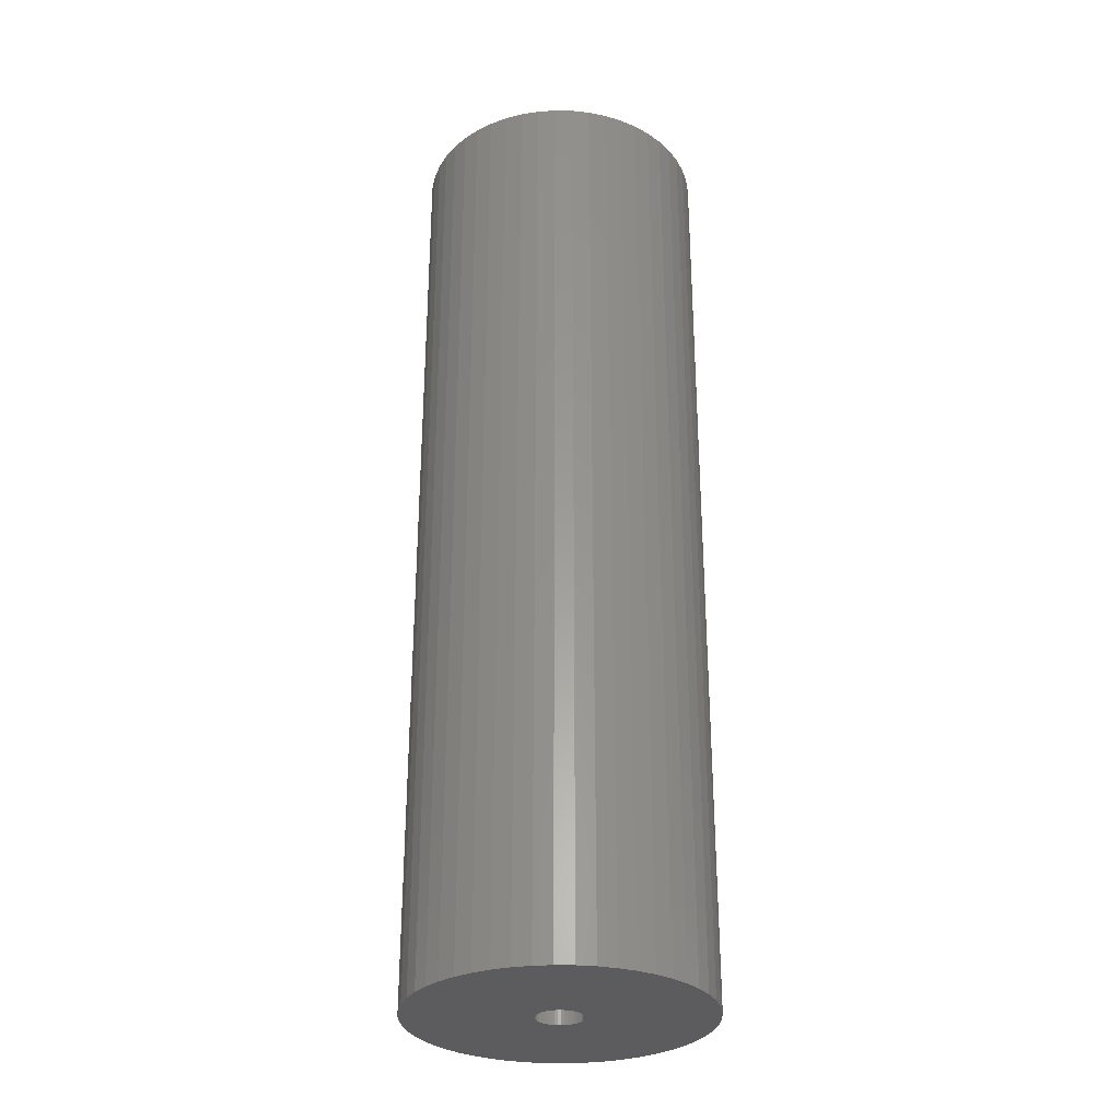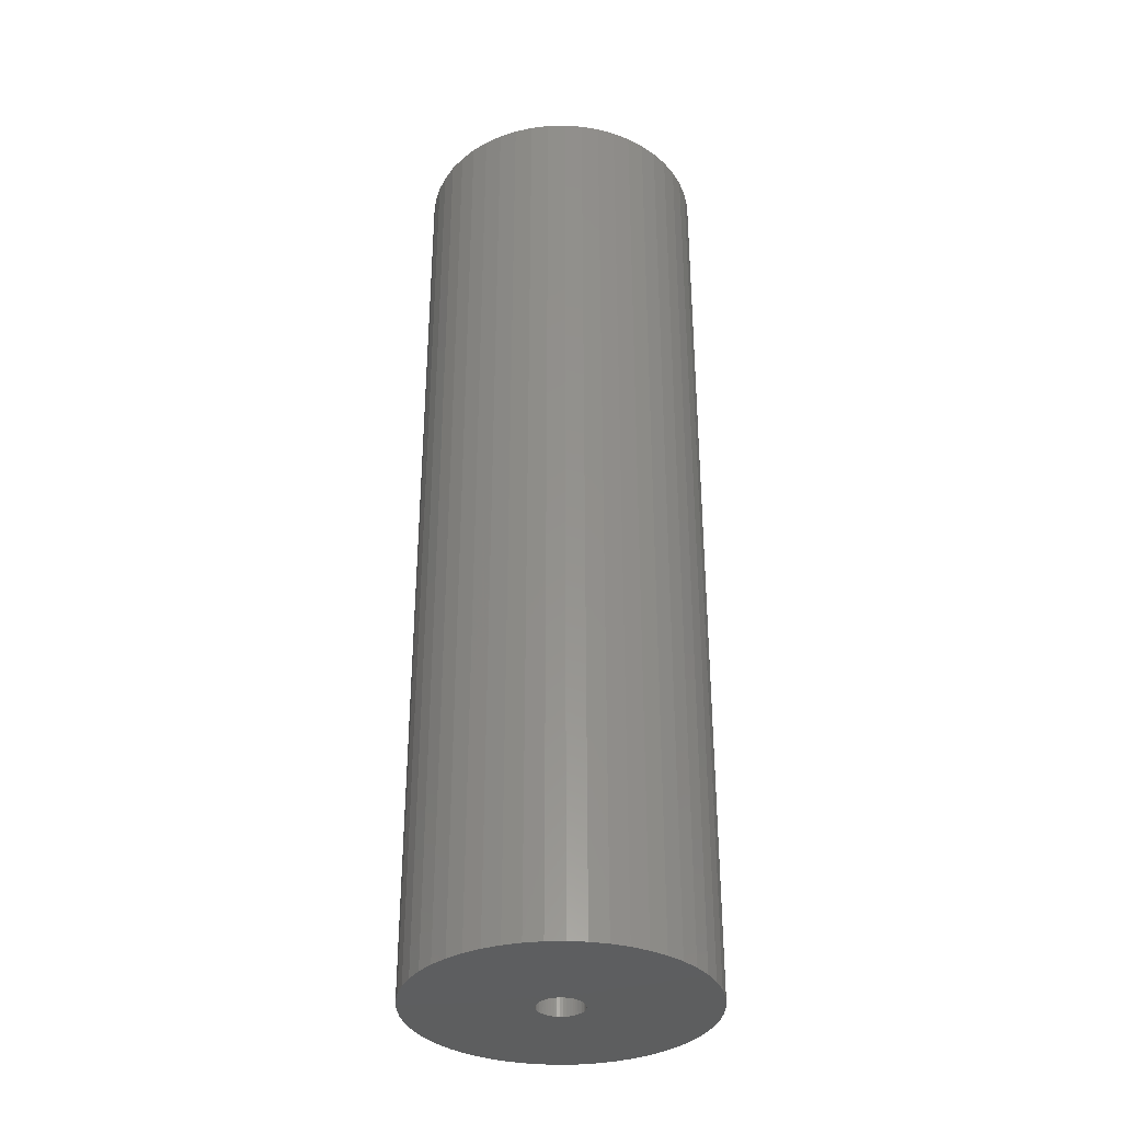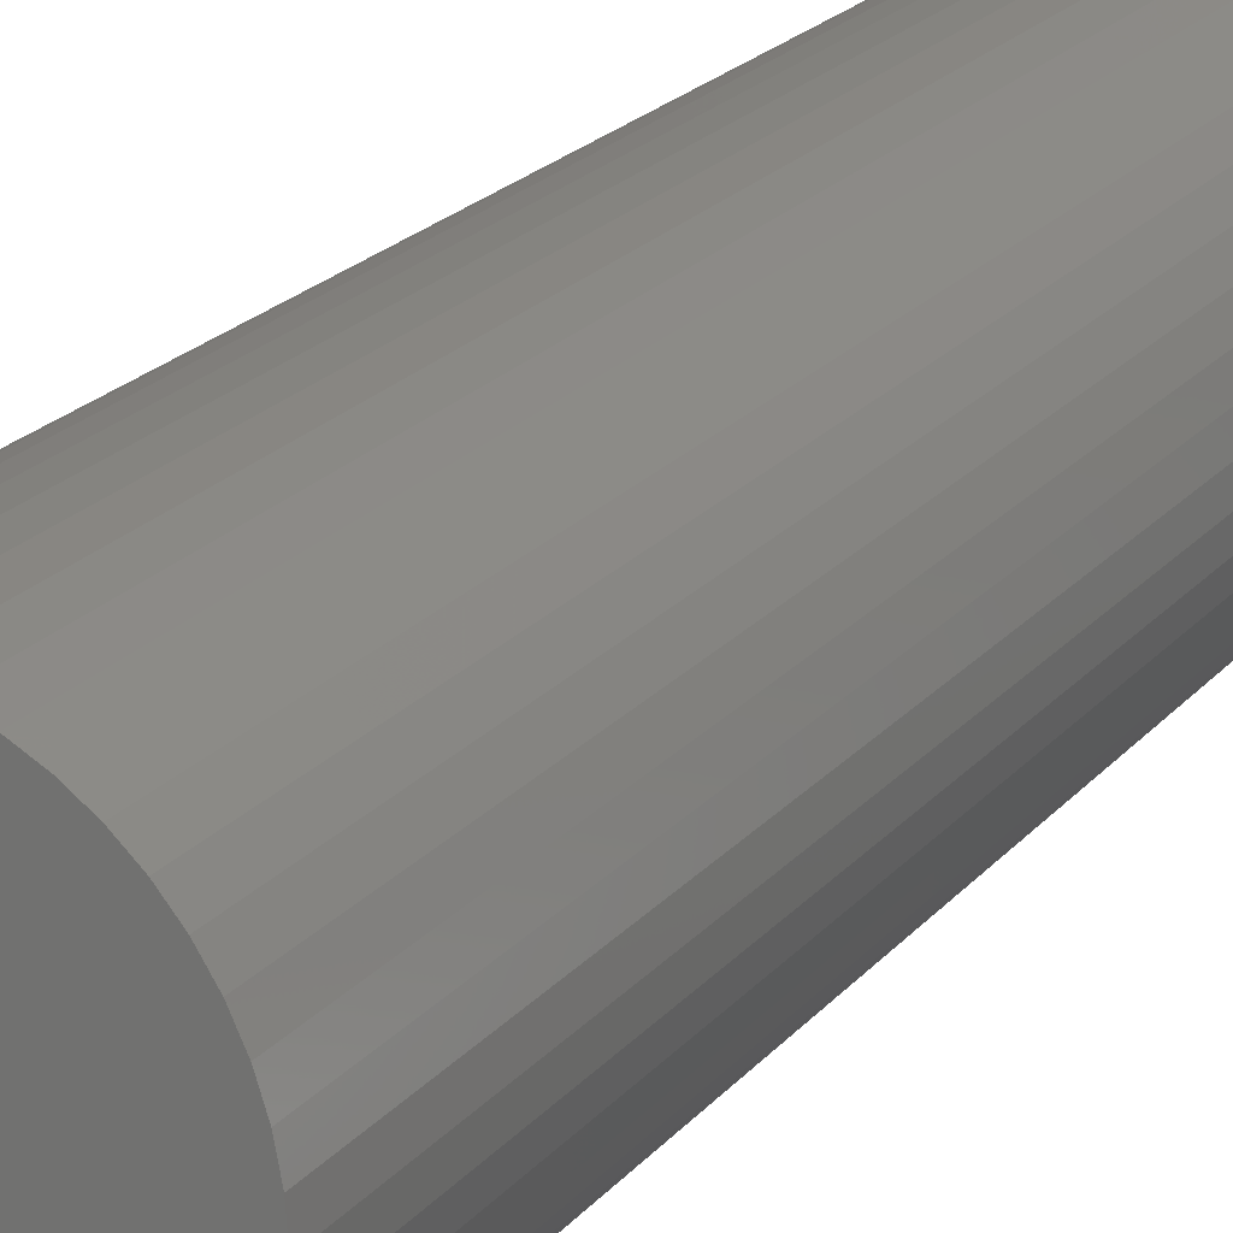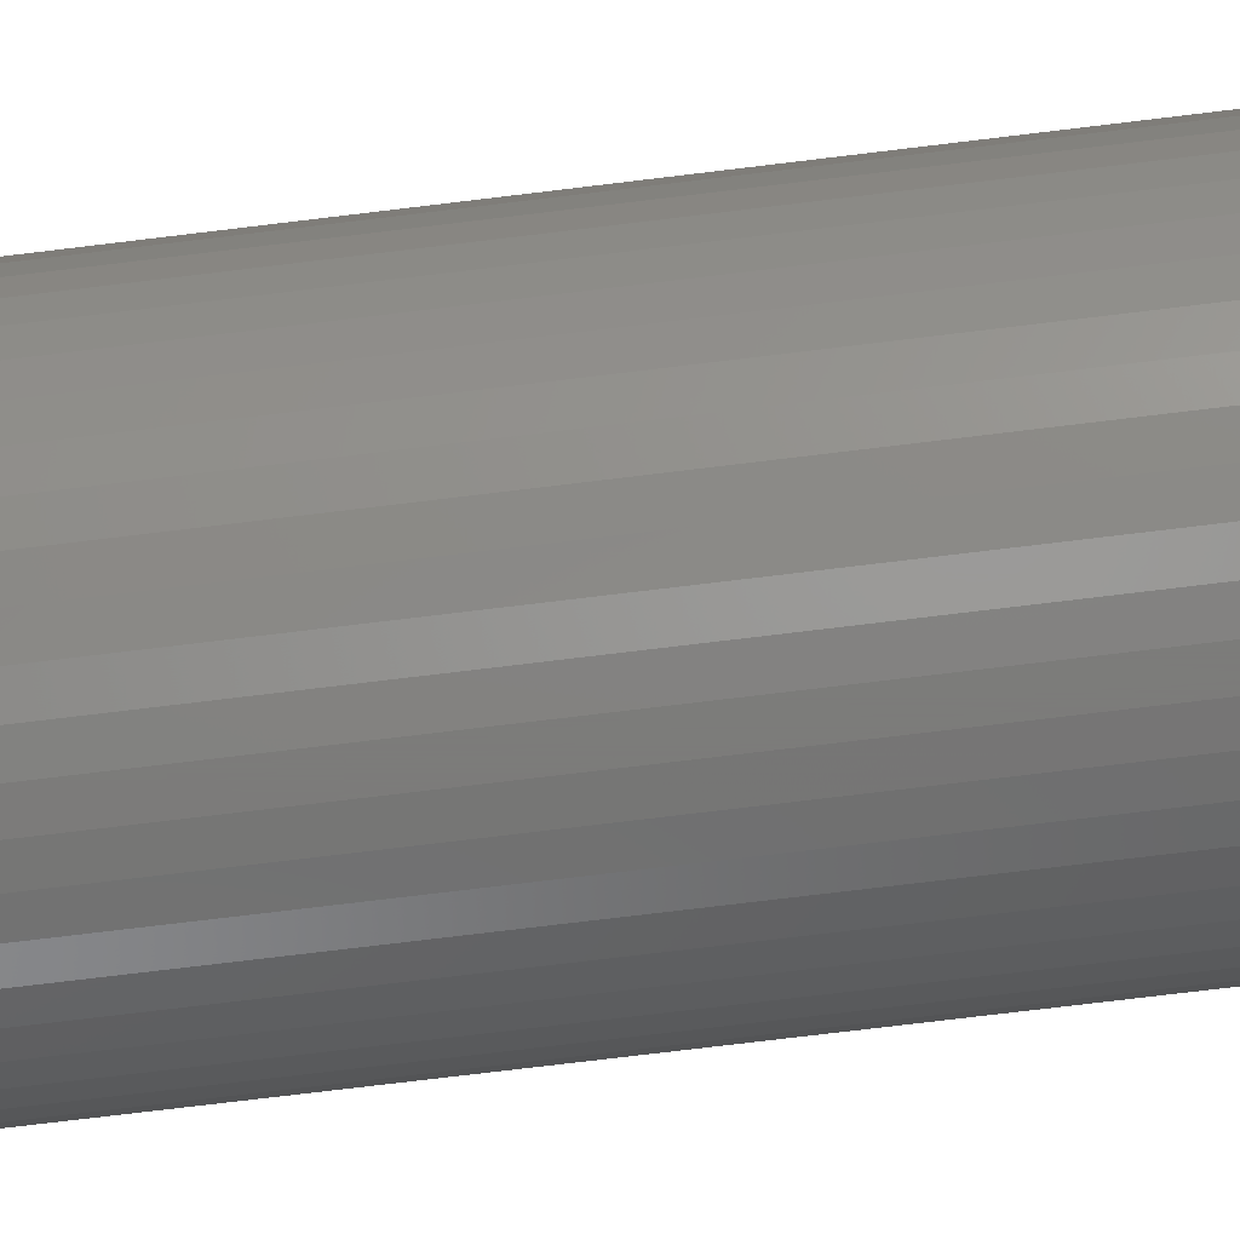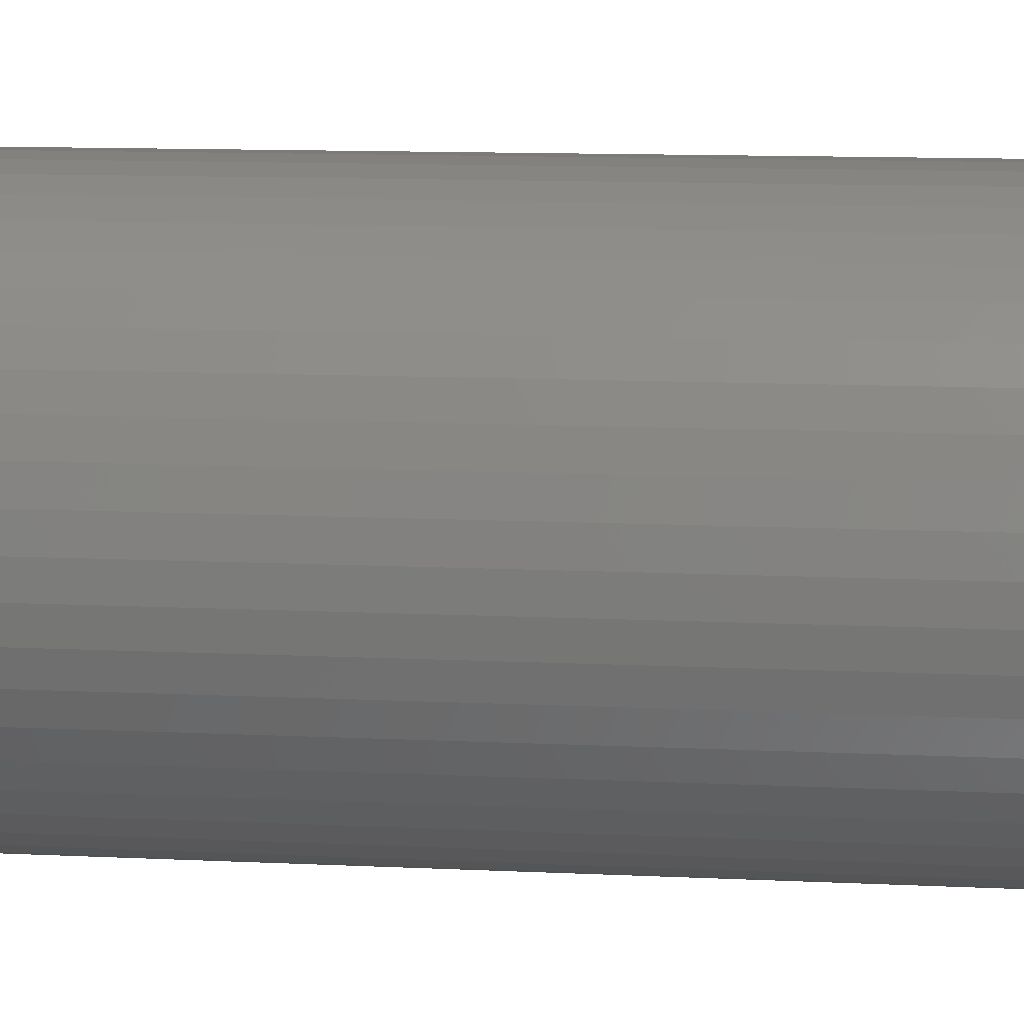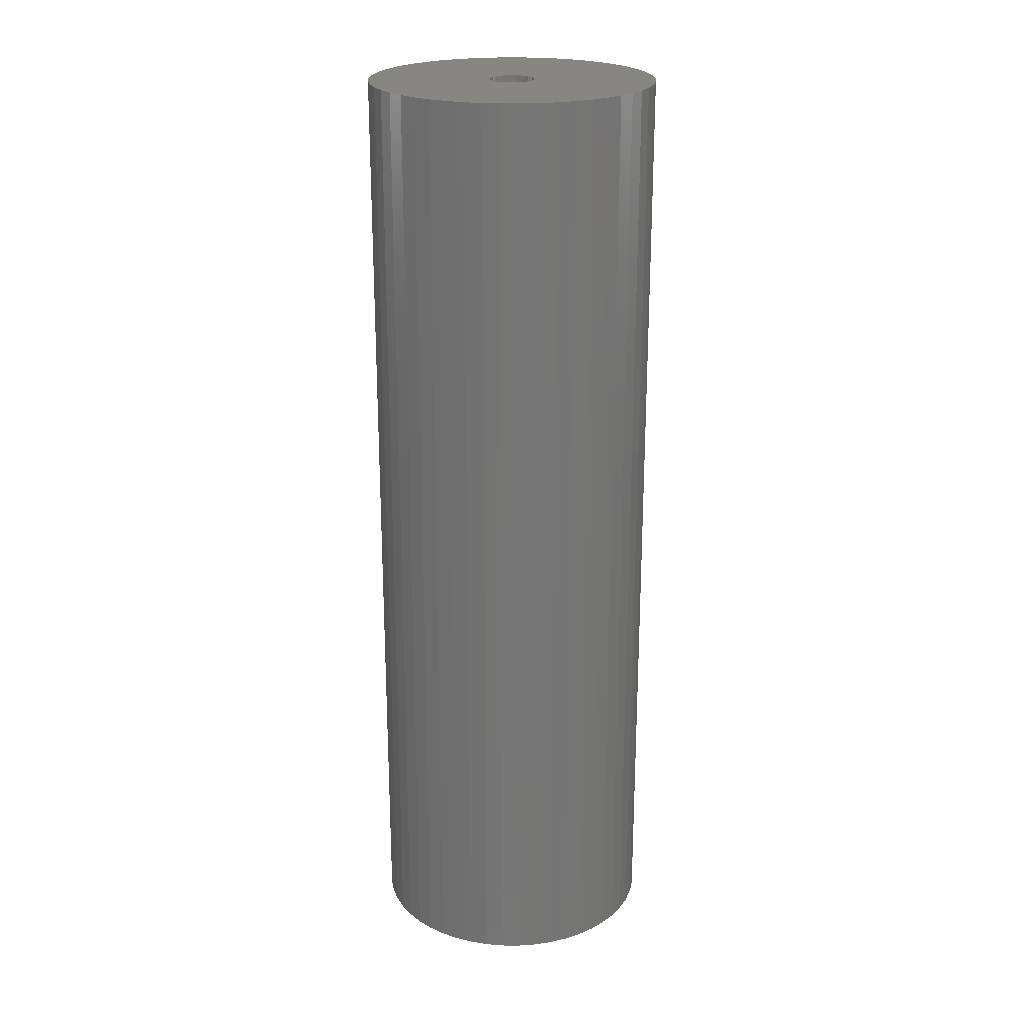
<metadata>
{"format":"stl","ext":"stl","renderer":"f3d","projection":"perspective","resolution":1024,"background":"white","views":[{"elev":-30.2,"azim":156.9,"up":"+Z"},{"elev":-34.1,"azim":-120.5,"up":"+Z"},{"elev":19.9,"azim":26.9,"up":"+Y"},{"elev":-75.1,"azim":-83.1,"up":"+Y"},{"elev":8.4,"azim":99.1,"up":"+Y"},{"elev":22.5,"azim":79.8,"up":"+Z"}]}
</metadata>
<code>
# stl→obj: 200 verts, 400 faces
v 11.5 0 37.5
v 11.41 1.441 -37.5
v 11.41 1.441 37.5
v 11.5 0 -37.5
v -11.5 0 -37.5
v -11.41 1.441 37.5
v -11.41 1.441 -37.5
v -11.5 0 37.5
v 0.7221 11.48 -37.5
v -0.7221 11.48 37.5
v 0.7221 11.48 37.5
v -0.7221 11.48 -37.5
v -0.7221 -11.48 -37.5
v 0.7221 -11.48 37.5
v -0.7221 -11.48 37.5
v 0.7221 -11.48 -37.5
v 8.383 -7.872 37.5
v 9.304 -6.76 -37.5
v 9.304 -6.76 37.5
v 8.383 -7.872 -37.5
v 8.383 7.872 -37.5
v 7.33 8.861 37.5
v 8.383 7.872 37.5
v 7.33 8.861 -37.5
v -7.33 8.861 -37.5
v -8.383 7.872 37.5
v -7.33 8.861 37.5
v -8.383 7.872 -37.5
v -3.554 10.94 -37.5
v -4.896 10.41 37.5
v -3.554 10.94 37.5
v -4.896 10.41 -37.5
v 10.69 4.233 37.5
v 10.08 5.54 -37.5
v 10.08 5.54 37.5
v 10.69 4.233 -37.5
v 4.896 10.41 -37.5
v 3.554 10.94 37.5
v 4.896 10.41 37.5
v 3.554 10.94 -37.5
v 6.162 9.71 -37.5
v 6.162 9.71 37.5
v -10.69 4.233 -37.5
v -10.08 5.54 37.5
v -10.08 5.54 -37.5
v -10.69 4.233 37.5
v -9.304 6.76 -37.5
v -9.304 6.76 37.5
v 1.8 0 37.5
v 1.786 0.2256 37.5
v 11.14 2.86 37.5
v 11.41 -1.441 37.5
v 1.743 0.4476 37.5
v 1.786 -0.2256 37.5
v 1.674 0.6626 37.5
v 11.14 -2.86 37.5
v 1.577 0.8672 37.5
v 9.304 6.76 37.5
v 1.743 -0.4476 37.5
v 1.456 1.058 37.5
v 10.69 -4.233 37.5
v 1.312 1.232 37.5
v 1.674 -0.6626 37.5
v 1.147 1.387 37.5
v 10.08 -5.54 37.5
v 0.9645 1.52 37.5
v 1.577 -0.8672 37.5
v 0.7664 1.629 37.5
v 0.5562 1.712 37.5
v 2.155 11.3 37.5
v 1.456 -1.058 37.5
v 0.3373 1.768 37.5
v 0.113 1.796 37.5
v -0.113 1.796 37.5
v -0.3373 1.768 37.5
v -2.155 11.3 37.5
v -0.5562 1.712 37.5
v -0.7664 1.629 37.5
v -0.9645 1.52 37.5
v -6.162 9.71 37.5
v -1.147 1.387 37.5
v -1.312 1.232 37.5
v -1.456 1.058 37.5
v 1.312 -1.232 37.5
v 7.33 -8.861 37.5
v 1.147 -1.387 37.5
v 6.162 -9.71 37.5
v 0.9645 -1.52 37.5
v 4.896 -10.41 37.5
v 0.7664 -1.629 37.5
v 3.554 -10.94 37.5
v 0.5562 -1.712 37.5
v 2.155 -11.3 37.5
v 0.3373 -1.768 37.5
v 0.113 -1.796 37.5
v -0.113 -1.796 37.5
v -0.3373 -1.768 37.5
v -2.155 -11.3 37.5
v -0.5562 -1.712 37.5
v -3.554 -10.94 37.5
v -0.7664 -1.629 37.5
v -4.896 -10.41 37.5
v -0.9645 -1.52 37.5
v -6.162 -9.71 37.5
v -1.147 -1.387 37.5
v -7.33 -8.861 37.5
v -1.312 -1.232 37.5
v -8.383 -7.872 37.5
v -1.456 -1.058 37.5
v -9.304 -6.76 37.5
v -1.577 -0.8672 37.5
v -10.08 -5.54 37.5
v -1.674 -0.6626 37.5
v -10.69 -4.233 37.5
v -1.743 -0.4476 37.5
v -11.14 -2.86 37.5
v -1.786 -0.2256 37.5
v -11.41 -1.441 37.5
v -1.8 0 37.5
v -1.577 0.8672 37.5
v -1.674 0.6626 37.5
v -1.743 0.4476 37.5
v -11.14 2.86 37.5
v -1.786 0.2256 37.5
v -2.155 11.3 -37.5
v 1.8 0 -37.5
v 11.41 -1.441 -37.5
v 1.786 -0.2256 -37.5
v 11.14 -2.86 -37.5
v 1.743 -0.4476 -37.5
v 10.69 -4.233 -37.5
v 1.786 0.2256 -37.5
v 1.674 -0.6626 -37.5
v 10.08 -5.54 -37.5
v 11.14 2.86 -37.5
v 1.577 -0.8672 -37.5
v 1.743 0.4476 -37.5
v 1.456 -1.058 -37.5
v 1.312 -1.232 -37.5
v 7.33 -8.861 -37.5
v 1.674 0.6626 -37.5
v 1.147 -1.387 -37.5
v 6.162 -9.71 -37.5
v 0.9645 -1.52 -37.5
v 4.896 -10.41 -37.5
v 1.577 0.8672 -37.5
v 0.7664 -1.629 -37.5
v 3.554 -10.94 -37.5
v 9.304 6.76 -37.5
v 0.5562 -1.712 -37.5
v 2.155 -11.3 -37.5
v 1.456 1.058 -37.5
v 0.3373 -1.768 -37.5
v 0.113 -1.796 -37.5
v -0.113 -1.796 -37.5
v -0.3373 -1.768 -37.5
v -2.155 -11.3 -37.5
v -0.5562 -1.712 -37.5
v -3.554 -10.94 -37.5
v -0.7664 -1.629 -37.5
v -4.896 -10.41 -37.5
v -0.9645 -1.52 -37.5
v -6.162 -9.71 -37.5
v -1.147 -1.387 -37.5
v -7.33 -8.861 -37.5
v -1.312 -1.232 -37.5
v -8.383 -7.872 -37.5
v -1.456 -1.058 -37.5
v 1.312 1.232 -37.5
v 1.147 1.387 -37.5
v 0.9645 1.52 -37.5
v 0.7664 1.629 -37.5
v 0.5562 1.712 -37.5
v 2.155 11.3 -37.5
v 0.3373 1.768 -37.5
v 0.113 1.796 -37.5
v -0.113 1.796 -37.5
v -0.3373 1.768 -37.5
v -0.5562 1.712 -37.5
v -0.7664 1.629 -37.5
v -0.9645 1.52 -37.5
v -6.162 9.71 -37.5
v -1.147 1.387 -37.5
v -1.312 1.232 -37.5
v -1.456 1.058 -37.5
v -1.577 0.8672 -37.5
v -1.674 0.6626 -37.5
v -1.743 0.4476 -37.5
v -11.14 2.86 -37.5
v -1.786 0.2256 -37.5
v -1.8 0 -37.5
v -9.304 -6.76 -37.5
v -1.577 -0.8672 -37.5
v -10.08 -5.54 -37.5
v -1.674 -0.6626 -37.5
v -10.69 -4.233 -37.5
v -1.743 -0.4476 -37.5
v -11.14 -2.86 -37.5
v -1.786 -0.2256 -37.5
v -11.41 -1.441 -37.5
f 1 2 3
f 2 1 4
f 5 6 7
f 6 5 8
f 9 10 11
f 10 9 12
f 13 14 15
f 14 13 16
f 17 18 19
f 18 17 20
f 21 22 23
f 22 21 24
f 25 26 27
f 26 25 28
f 29 30 31
f 30 29 32
f 33 34 35
f 34 33 36
f 37 38 39
f 38 37 40
f 41 39 42
f 39 41 37
f 43 44 45
f 44 43 46
f 47 26 28
f 26 47 48
f 49 1 3
f 50 3 51
f 1 49 52
f 53 51 33
f 54 52 49
f 55 33 35
f 52 54 56
f 57 35 58
f 59 56 54
f 60 58 23
f 56 59 61
f 62 23 22
f 63 61 59
f 64 22 42
f 61 63 65
f 66 42 39
f 67 65 63
f 68 39 38
f 65 67 19
f 69 38 70
f 71 19 67
f 19 71 17
f 3 50 49
f 51 53 50
f 33 55 53
f 35 57 55
f 58 60 57
f 23 62 60
f 22 64 62
f 42 66 64
f 39 68 66
f 72 70 11
f 38 69 68
f 70 72 69
f 11 73 72
f 11 74 73
f 10 74 11
f 74 10 75
f 76 75 10
f 75 76 77
f 31 77 76
f 77 31 78
f 30 78 31
f 78 30 79
f 80 79 30
f 79 80 81
f 27 81 80
f 81 27 82
f 82 26 83
f 26 82 27
f 84 17 71
f 17 84 85
f 86 85 84
f 85 86 87
f 88 87 86
f 87 88 89
f 90 89 88
f 89 90 91
f 92 91 90
f 91 92 93
f 94 93 92
f 93 94 14
f 95 14 94
f 96 14 95
f 15 96 97
f 98 97 99
f 96 15 14
f 100 99 101
f 102 101 103
f 104 103 105
f 106 105 107
f 108 107 109
f 110 109 111
f 112 111 113
f 114 113 115
f 116 115 117
f 97 98 15
f 118 117 119
f 48 83 26
f 83 48 120
f 99 100 98
f 44 120 48
f 101 102 100
f 120 44 121
f 103 104 102
f 46 121 44
f 105 106 104
f 121 46 122
f 107 108 106
f 123 122 46
f 109 110 108
f 122 123 124
f 111 112 110
f 6 124 123
f 113 114 112
f 124 6 119
f 115 116 114
f 8 119 6
f 117 118 116
f 119 8 118
f 12 76 10
f 76 12 125
f 126 4 127
f 128 127 129
f 4 126 2
f 130 129 131
f 132 2 126
f 133 131 134
f 2 132 135
f 136 134 18
f 137 135 132
f 138 18 20
f 135 137 36
f 139 20 140
f 141 36 137
f 142 140 143
f 36 141 34
f 144 143 145
f 146 34 141
f 147 145 148
f 34 146 149
f 150 148 151
f 152 149 146
f 149 152 21
f 127 128 126
f 129 130 128
f 131 133 130
f 134 136 133
f 18 138 136
f 20 139 138
f 140 142 139
f 143 144 142
f 145 147 144
f 153 151 16
f 148 150 147
f 151 153 150
f 16 154 153
f 16 155 154
f 13 155 16
f 155 13 156
f 157 156 13
f 156 157 158
f 159 158 157
f 158 159 160
f 161 160 159
f 160 161 162
f 163 162 161
f 162 163 164
f 165 164 163
f 164 165 166
f 166 167 168
f 167 166 165
f 169 21 152
f 21 169 24
f 170 24 169
f 24 170 41
f 171 41 170
f 41 171 37
f 172 37 171
f 37 172 40
f 173 40 172
f 40 173 174
f 175 174 173
f 174 175 9
f 176 9 175
f 177 9 176
f 12 177 178
f 125 178 179
f 177 12 9
f 29 179 180
f 32 180 181
f 182 181 183
f 25 183 184
f 28 184 185
f 47 185 186
f 45 186 187
f 43 187 188
f 189 188 190
f 178 125 12
f 7 190 191
f 192 168 167
f 168 192 193
f 179 29 125
f 194 193 192
f 180 32 29
f 193 194 195
f 181 182 32
f 196 195 194
f 183 25 182
f 195 196 197
f 184 28 25
f 198 197 196
f 185 47 28
f 197 198 199
f 186 45 47
f 200 199 198
f 187 43 45
f 199 200 191
f 188 189 43
f 5 191 200
f 190 7 189
f 191 5 7
f 16 93 14
f 93 16 151
f 51 36 33
f 36 51 135
f 3 135 51
f 135 3 2
f 58 21 23
f 21 58 149
f 35 149 58
f 149 35 34
f 40 70 38
f 70 40 174
f 174 11 70
f 11 174 9
f 24 42 22
f 42 24 41
f 45 48 47
f 48 45 44
f 189 46 43
f 46 189 123
f 7 123 189
f 123 7 6
f 32 80 30
f 80 32 182
f 182 27 80
f 27 182 25
f 125 31 76
f 31 125 29
f 52 4 1
f 4 52 127
f 194 114 196
f 114 194 112
f 145 87 89
f 87 145 143
f 61 129 56
f 129 61 131
f 159 98 100
f 98 159 157
f 198 118 200
f 118 198 116
f 200 8 5
f 8 200 118
f 196 116 198
f 116 196 114
f 140 17 85
f 17 140 20
f 148 89 91
f 89 148 145
f 151 91 93
f 91 151 148
f 19 134 65
f 134 19 18
f 56 127 52
f 127 56 129
f 157 15 98
f 15 157 13
f 161 100 102
f 100 161 159
f 167 110 192
f 110 167 108
f 167 106 108
f 106 167 165
f 143 85 87
f 85 143 140
f 65 131 61
f 131 65 134
f 192 112 194
f 112 192 110
f 163 102 104
f 102 163 161
f 165 104 106
f 104 165 163
f 126 50 132
f 50 126 49
f 119 190 124
f 190 119 191
f 177 73 74
f 73 177 176
f 154 96 95
f 96 154 155
f 170 62 64
f 62 170 169
f 184 81 82
f 81 184 183
f 180 77 78
f 77 180 179
f 138 67 136
f 67 138 71
f 141 57 146
f 57 141 55
f 132 53 137
f 53 132 50
f 173 68 69
f 68 173 172
f 175 69 72
f 69 175 173
f 171 64 66
f 64 171 170
f 121 186 120
f 186 121 187
f 122 187 121
f 187 122 188
f 179 75 77
f 75 179 178
f 153 95 94
f 95 153 154
f 137 55 141
f 55 137 53
f 152 62 169
f 62 152 60
f 146 60 152
f 60 146 57
f 176 72 73
f 72 176 175
f 172 66 68
f 66 172 171
f 120 185 83
f 185 120 186
f 83 184 82
f 184 83 185
f 124 188 122
f 188 124 190
f 181 78 79
f 78 181 180
f 183 79 81
f 79 183 181
f 178 74 75
f 74 178 177
f 139 86 84
f 86 139 142
f 130 54 128
f 54 130 59
f 136 63 133
f 63 136 67
f 139 71 138
f 71 139 84
f 128 49 126
f 49 128 54
f 156 99 97
f 99 156 158
f 113 197 115
f 197 113 195
f 117 191 119
f 191 117 199
f 147 92 90
f 92 147 150
f 150 94 92
f 94 150 153
f 142 88 86
f 88 142 144
f 144 90 88
f 90 144 147
f 133 59 130
f 59 133 63
f 155 97 96
f 97 155 156
f 158 101 99
f 101 158 160
f 162 105 103
f 105 162 164
f 164 107 105
f 107 164 166
f 115 199 117
f 199 115 197
f 160 103 101
f 103 160 162
f 109 193 111
f 193 109 168
f 111 195 113
f 195 111 193
f 107 168 109
f 168 107 166

</code>
